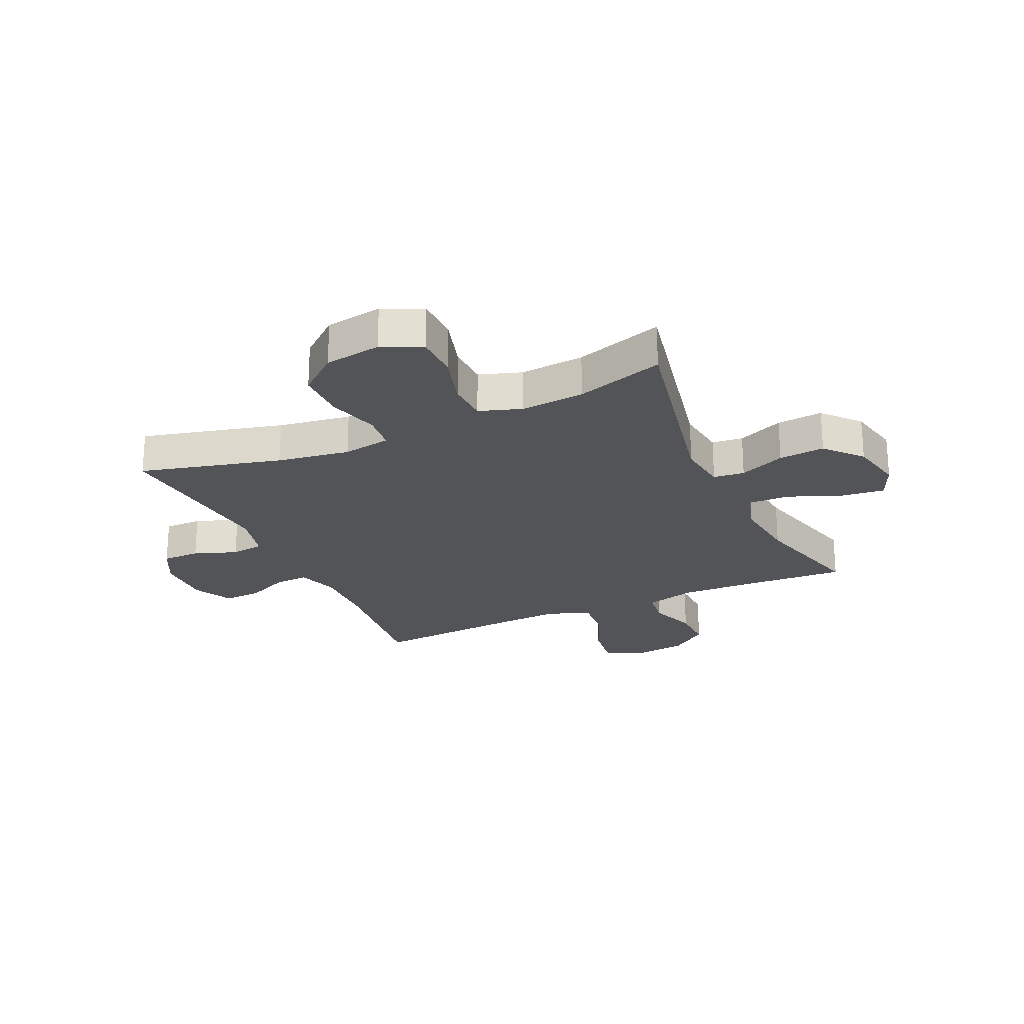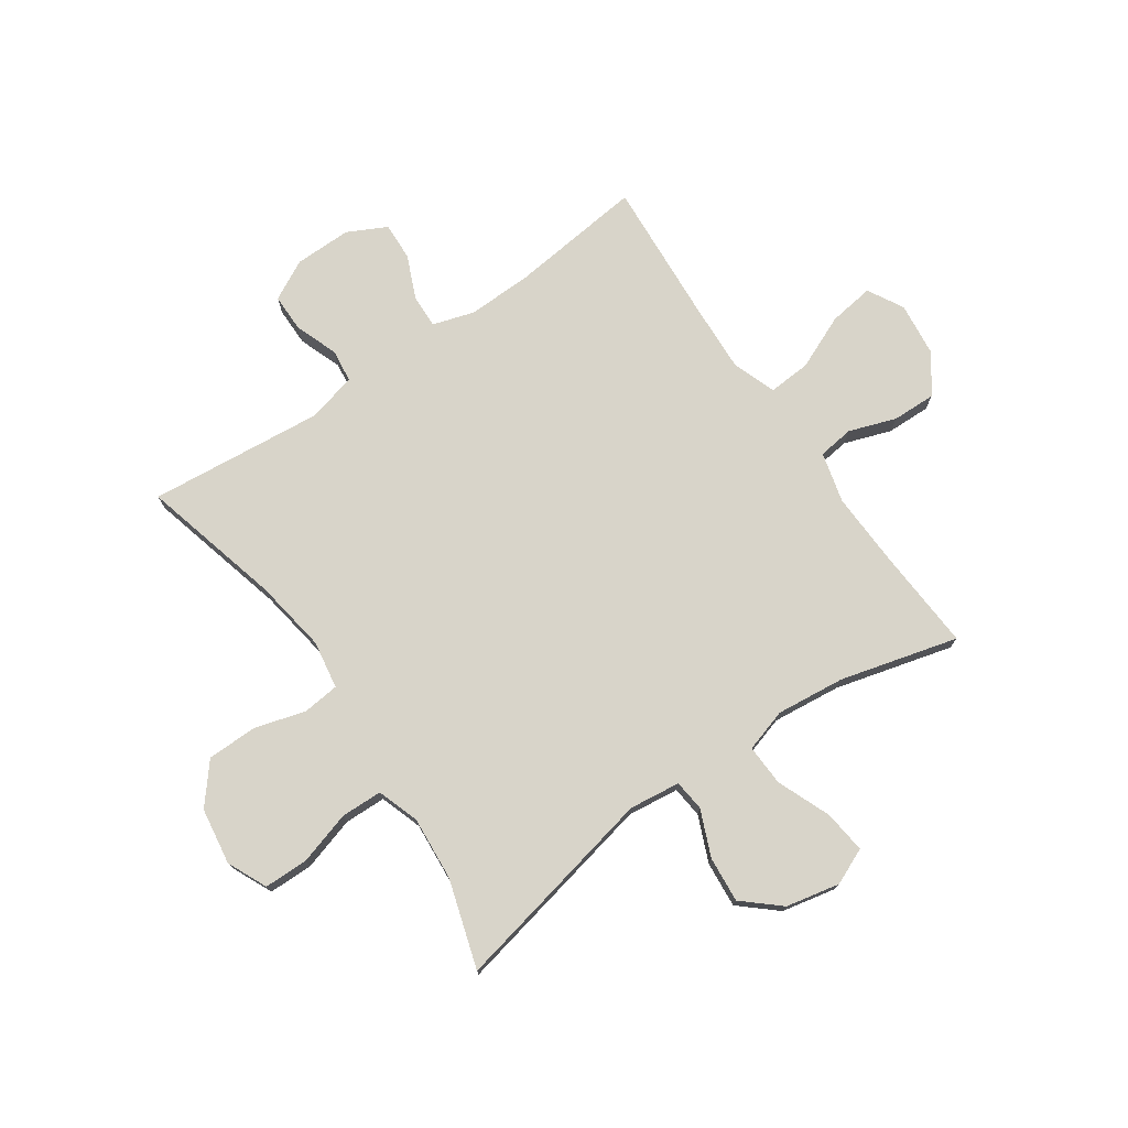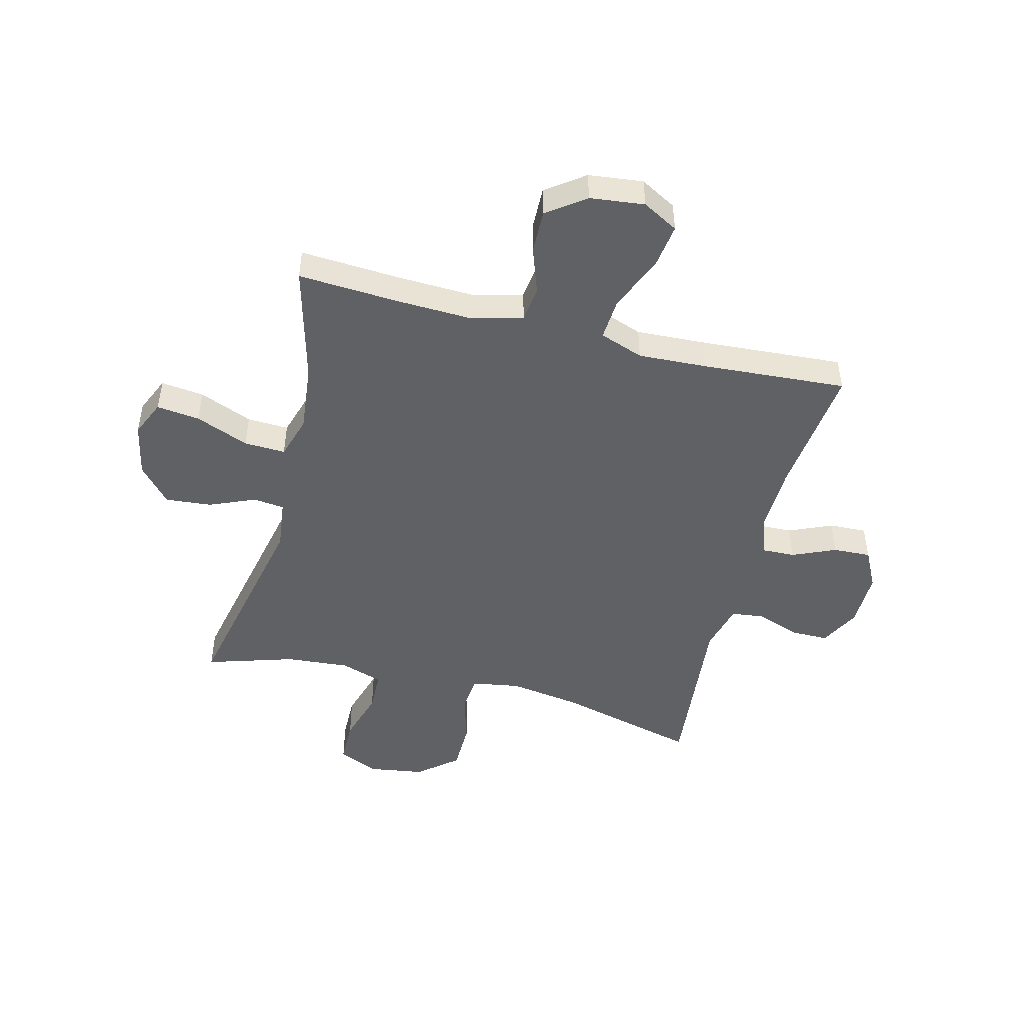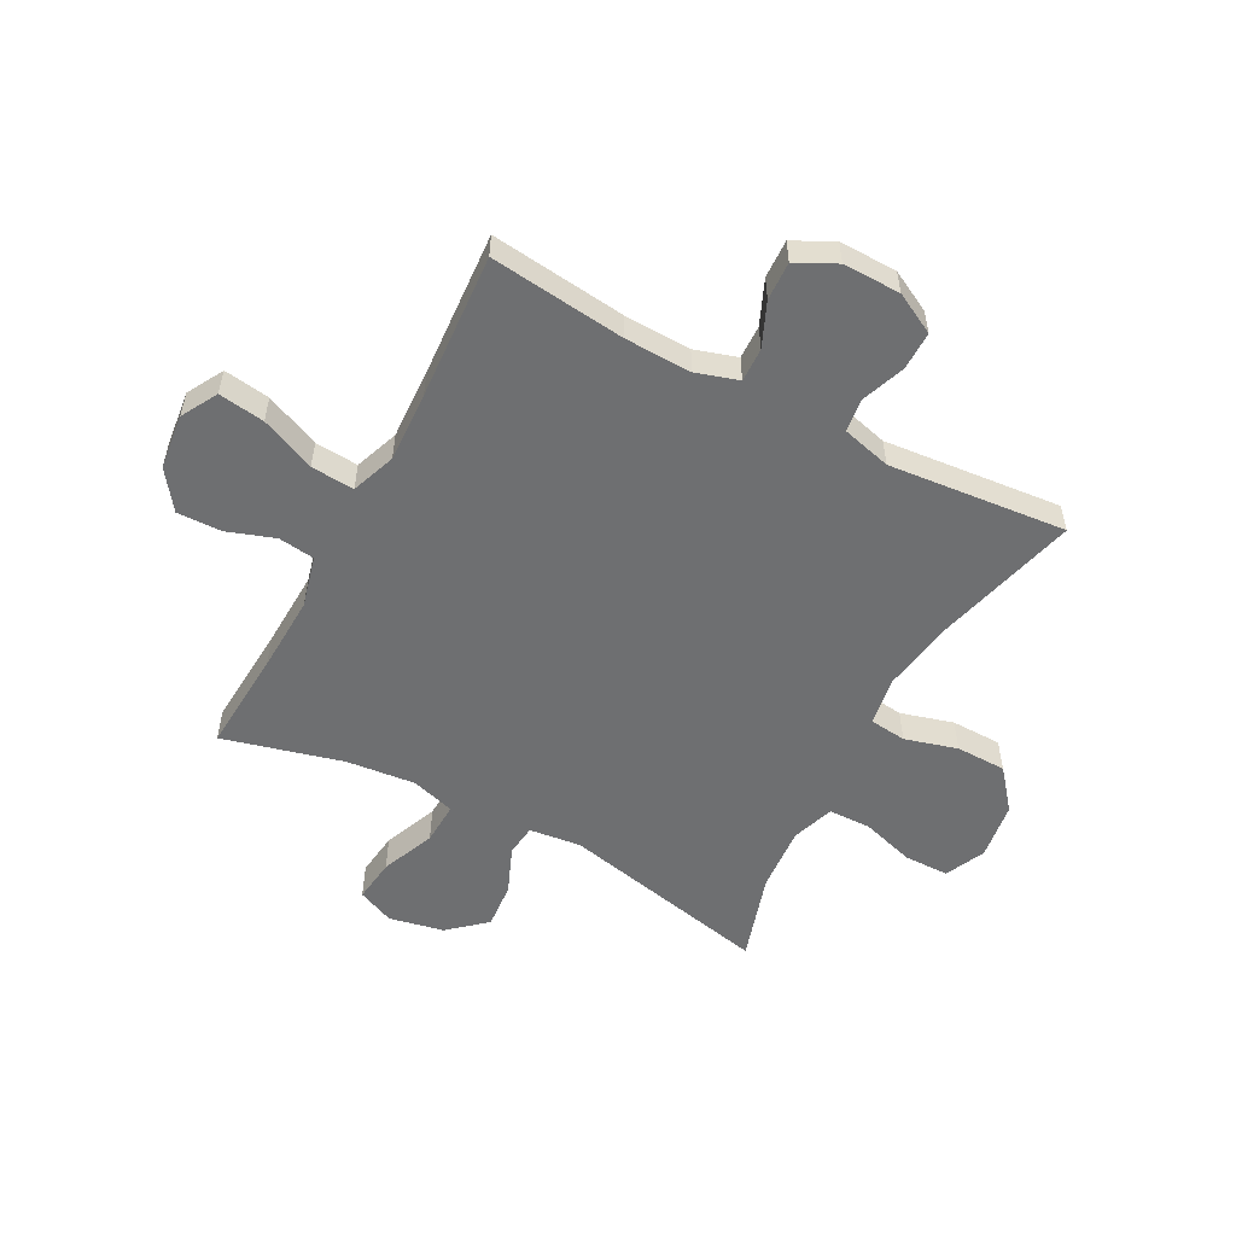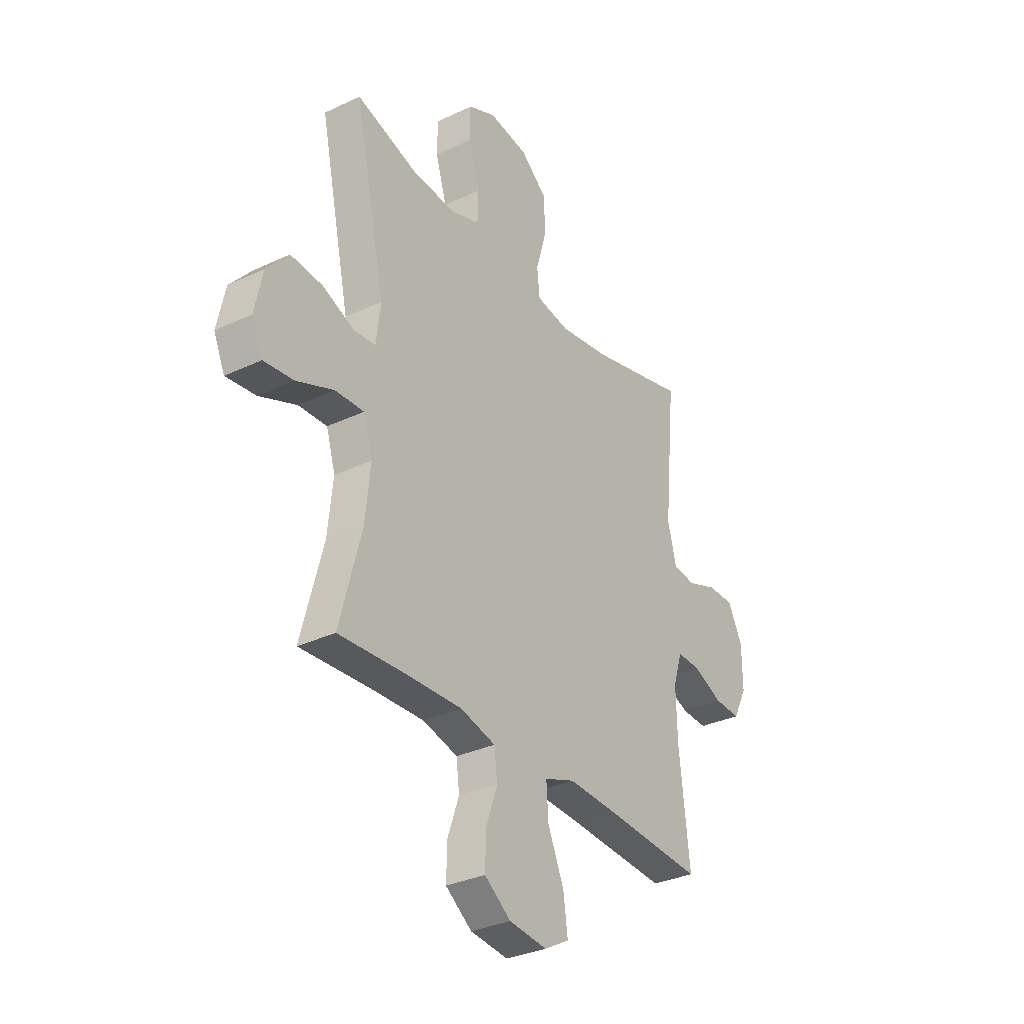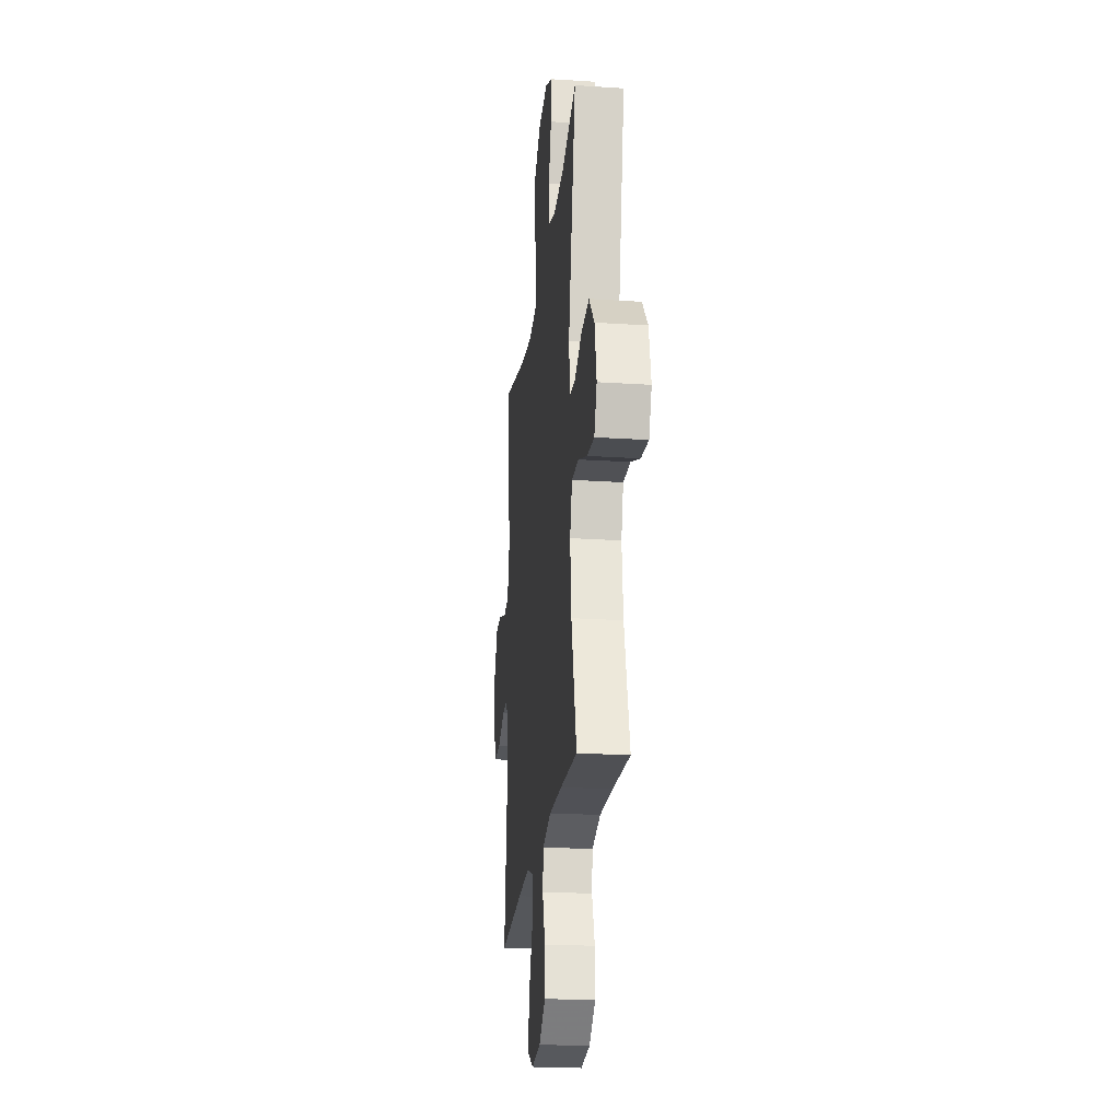
<metadata>
{"format":"obj","ext":"obj","renderer":"f3d","projection":"perspective","resolution":1024,"background":"white","views":[{"elev":-23.5,"azim":24.7,"up":"+Y"},{"elev":75.1,"azim":55.4,"up":"+Y"},{"elev":-47.7,"azim":165.8,"up":"+Y"},{"elev":-54.6,"azim":-118.2,"up":"+Y"},{"elev":-32.2,"azim":123.5,"up":"+Z"},{"elev":-22.6,"azim":83.6,"up":"+Z"}]}
</metadata>
<code>
v 0.5 0.07 0.5
v 0.422 0.07 0.132
v 0.433 0.07 0.042
v 0.488 0.07 0.036
v 0.569 0.07 0.07
v 0.65 0.07 0.077
v 0.706 0.07 0.013
v 0.726 0.07 -0.082
v 0.698 0.07 -0.146
v 0.622 0.07 -0.137
v 0.528 0.07 -0.099
v 0.455 0.07 -0.096
v 0.432 0.07 -0.172
v 0.445 0.07 -0.293
v 0.5 0.07 -0.5
v 0.322 0.07 -0.489
v 0.188 0.07 -0.484
v 0.099 0.07 -0.507
v 0.091 0.07 -0.57
v 0.12 0.07 -0.653
v 0.122 0.07 -0.73
v 0.055 0.07 -0.779
v -0.041 0.07 -0.79
v -0.104 0.07 -0.755
v -0.093 0.07 -0.675
v -0.052 0.07 -0.58
v -0.047 0.07 -0.505
v -0.124 0.07 -0.477
v -0.247 0.07 -0.483
v -0.5 0.07 -0.5
v -0.474 0.07 -0.265
v -0.471 0.07 -0.149
v -0.494 0.07 -0.076
v -0.553 0.07 -0.078
v -0.629 0.07 -0.111
v -0.696 0.07 -0.114
v -0.731 0.07 -0.045
v -0.73 0.07 0.055
v -0.693 0.07 0.126
v -0.626 0.07 0.126
v -0.55 0.07 0.098
v -0.492 0.07 0.105
v -0.47 0.07 0.191
v -0.5 0.07 0.5
v -0.251 0.07 0.436
v -0.123 0.07 0.416
v -0.038 0.07 0.43
v -0.031 0.07 0.494
v -0.057 0.07 0.585
v -0.056 0.07 0.673
v 0.013 0.07 0.73
v 0.113 0.07 0.745
v 0.183 0.07 0.713
v 0.184 0.07 0.635
v 0.156 0.07 0.541
v 0.158 0.07 0.468
v 0.232 0.07 0.443
v 0.345 0.07 0.452
v 0.5 0 0.5
v 0.422 0 0.132
v 0.433 0 0.042
v 0.488 0 0.036
v 0.569 0 0.07
v 0.65 0 0.077
v 0.706 0 0.013
v 0.726 0 -0.082
v 0.698 0 -0.146
v 0.622 0 -0.137
v 0.528 0 -0.099
v 0.455 0 -0.096
v 0.432 0 -0.172
v 0.445 0 -0.293
v 0.5 0 -0.5
v 0.322 0 -0.489
v 0.188 0 -0.484
v 0.099 0 -0.507
v 0.091 0 -0.57
v 0.12 0 -0.653
v 0.122 0 -0.73
v 0.055 0 -0.779
v -0.041 0 -0.79
v -0.104 0 -0.755
v -0.093 0 -0.675
v -0.052 0 -0.58
v -0.047 0 -0.505
v -0.124 0 -0.477
v -0.247 0 -0.483
v -0.5 0 -0.5
v -0.474 0 -0.265
v -0.471 0 -0.149
v -0.494 0 -0.076
v -0.553 0 -0.078
v -0.629 0 -0.111
v -0.696 0 -0.114
v -0.731 0 -0.045
v -0.73 0 0.055
v -0.693 0 0.126
v -0.626 0 0.126
v -0.55 0 0.098
v -0.492 0 0.105
v -0.47 0 0.191
v -0.5 0 0.5
v -0.251 0 0.436
v -0.123 0 0.416
v -0.038 0 0.43
v -0.031 0 0.494
v -0.057 0 0.585
v -0.056 0 0.673
v 0.013 0 0.73
v 0.113 0 0.745
v 0.183 0 0.713
v 0.184 0 0.635
v 0.156 0 0.541
v 0.158 0 0.468
v 0.232 0 0.443
v 0.345 0 0.452
f 52 53 54 55
f 52 55 56
f 51 52 56
f 48 49 50 51
f 47 48 51 56
f 43 44 45
f 42 43 45 46
f 38 39 40 41
f 38 41 42
f 37 38 42
f 34 35 36 37
f 33 34 37 42
f 32 33 42 46
f 29 30 31
f 28 29 31 32
f 27 28 32 46
f 23 24 25 26
f 23 26 27
f 22 23 27
f 19 20 21 22
f 18 19 22 27
f 17 18 27 46
f 14 15 16
f 13 14 16 17
f 12 13 17 46
f 8 9 10 11
f 4 5 6 7
f 4 7 8 11
f 58 1 2
f 57 58 2 3
f 47 56 57 3
f 12 46 47 3
f 3 4 11 12
f 113 112 111 110
f 114 113 110
f 114 110 109
f 109 108 107 106
f 114 109 106 105
f 103 102 101
f 104 103 101 100
f 99 98 97 96
f 100 99 96
f 100 96 95
f 95 94 93 92
f 100 95 92 91
f 104 100 91 90
f 89 88 87
f 90 89 87 86
f 104 90 86 85
f 84 83 82 81
f 85 84 81
f 85 81 80
f 80 79 78 77
f 85 80 77 76
f 104 85 76 75
f 74 73 72
f 75 74 72 71
f 104 75 71 70
f 69 68 67 66
f 65 64 63 62
f 69 66 65 62
f 60 59 116
f 61 60 116 115
f 61 115 114 105
f 61 105 104 70
f 70 69 62 61
f 1 59 60 2
f 2 60 61 3
f 3 61 62 4
f 4 62 63 5
f 5 63 64 6
f 6 64 65 7
f 7 65 66 8
f 8 66 67 9
f 9 67 68 10
f 10 68 69 11
f 11 69 70 12
f 12 70 71 13
f 13 71 72 14
f 14 72 73 15
f 15 73 74 16
f 16 74 75 17
f 17 75 76 18
f 18 76 77 19
f 19 77 78 20
f 20 78 79 21
f 21 79 80 22
f 22 80 81 23
f 23 81 82 24
f 24 82 83 25
f 25 83 84 26
f 26 84 85 27
f 27 85 86 28
f 28 86 87 29
f 29 87 88 30
f 30 88 89 31
f 31 89 90 32
f 32 90 91 33
f 33 91 92 34
f 34 92 93 35
f 35 93 94 36
f 36 94 95 37
f 37 95 96 38
f 38 96 97 39
f 39 97 98 40
f 40 98 99 41
f 41 99 100 42
f 42 100 101 43
f 43 101 102 44
f 44 102 103 45
f 45 103 104 46
f 46 104 105 47
f 47 105 106 48
f 48 106 107 49
f 49 107 108 50
f 50 108 109 51
f 51 109 110 52
f 52 110 111 53
f 53 111 112 54
f 54 112 113 55
f 55 113 114 56
f 56 114 115 57
f 57 115 116 58
f 58 116 59 1

</code>
